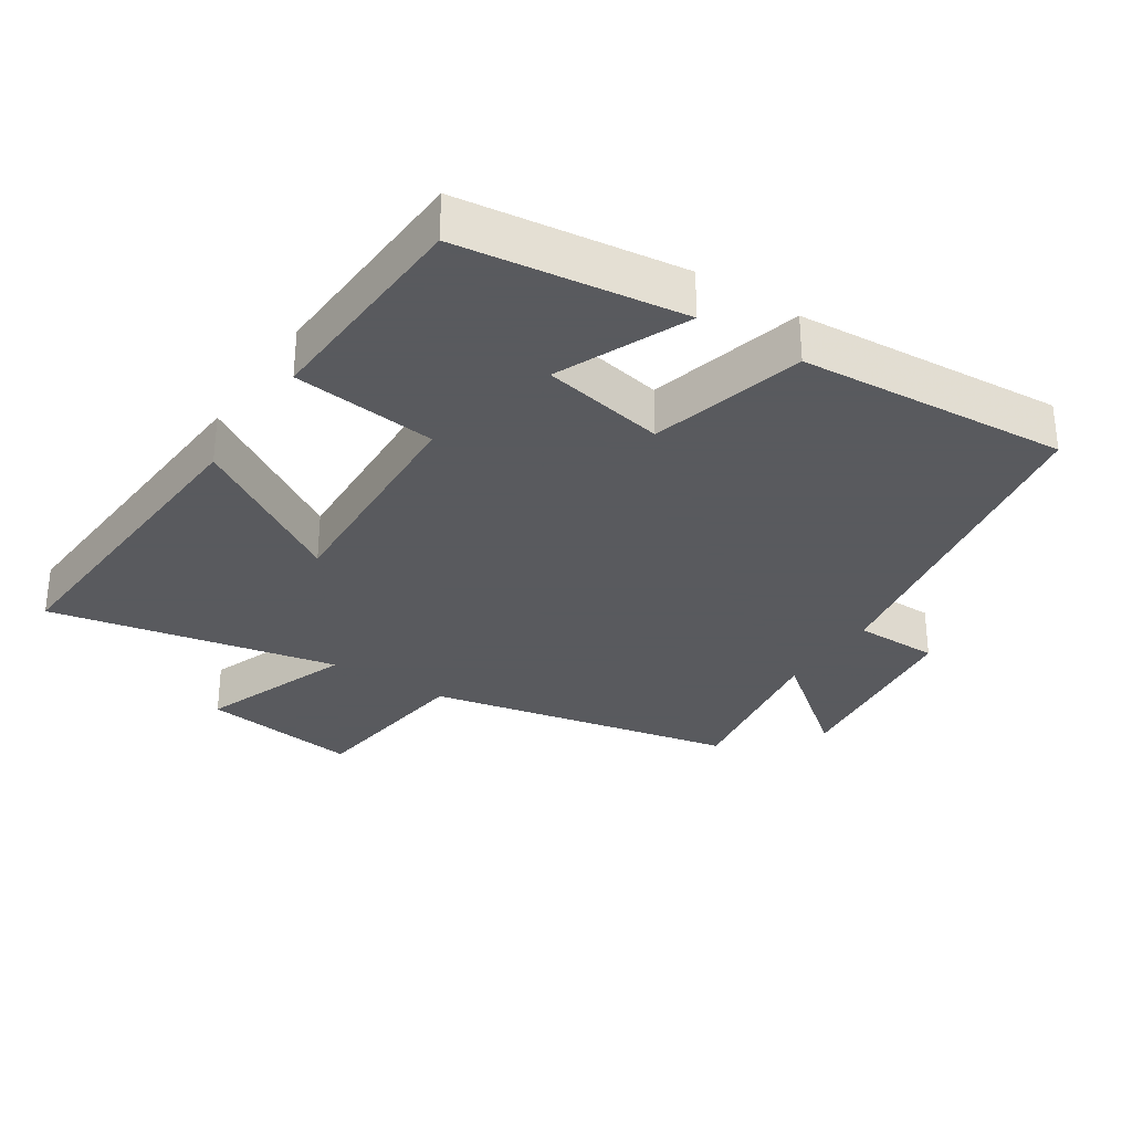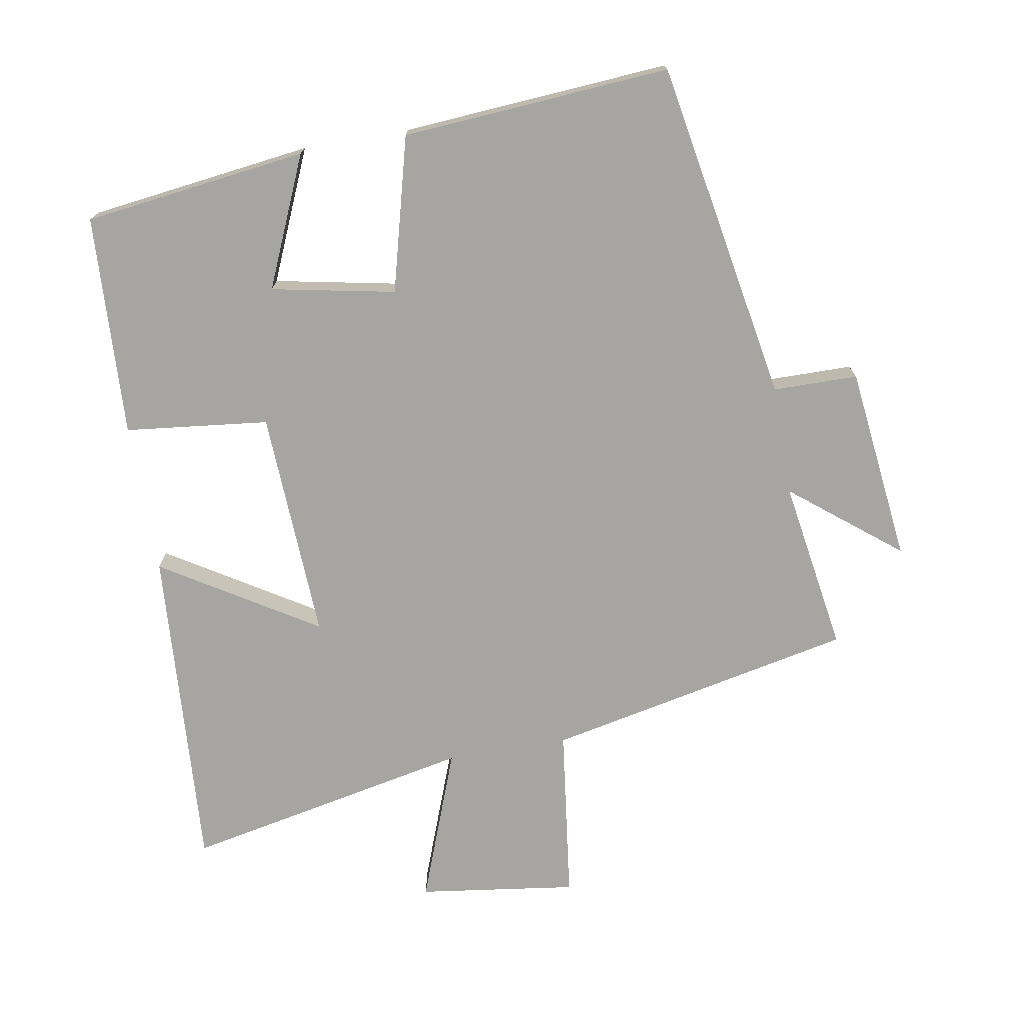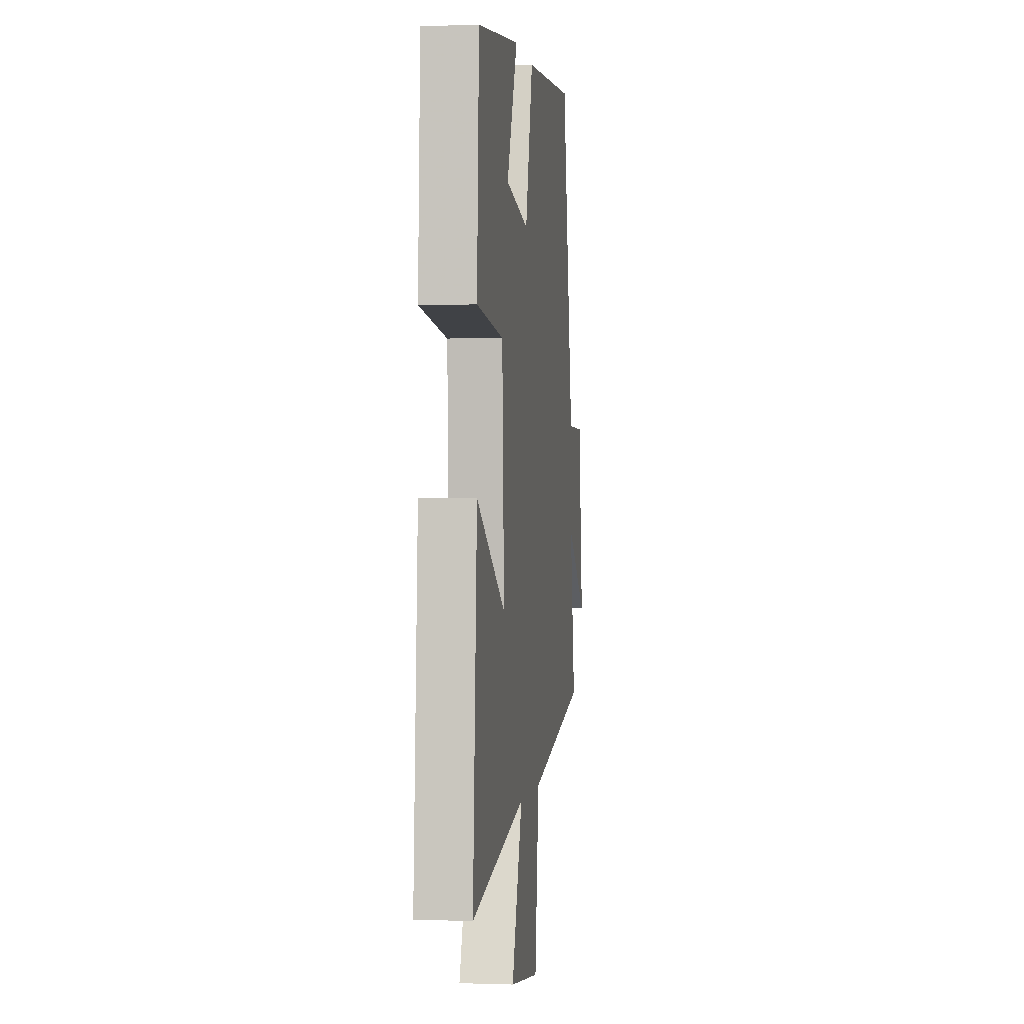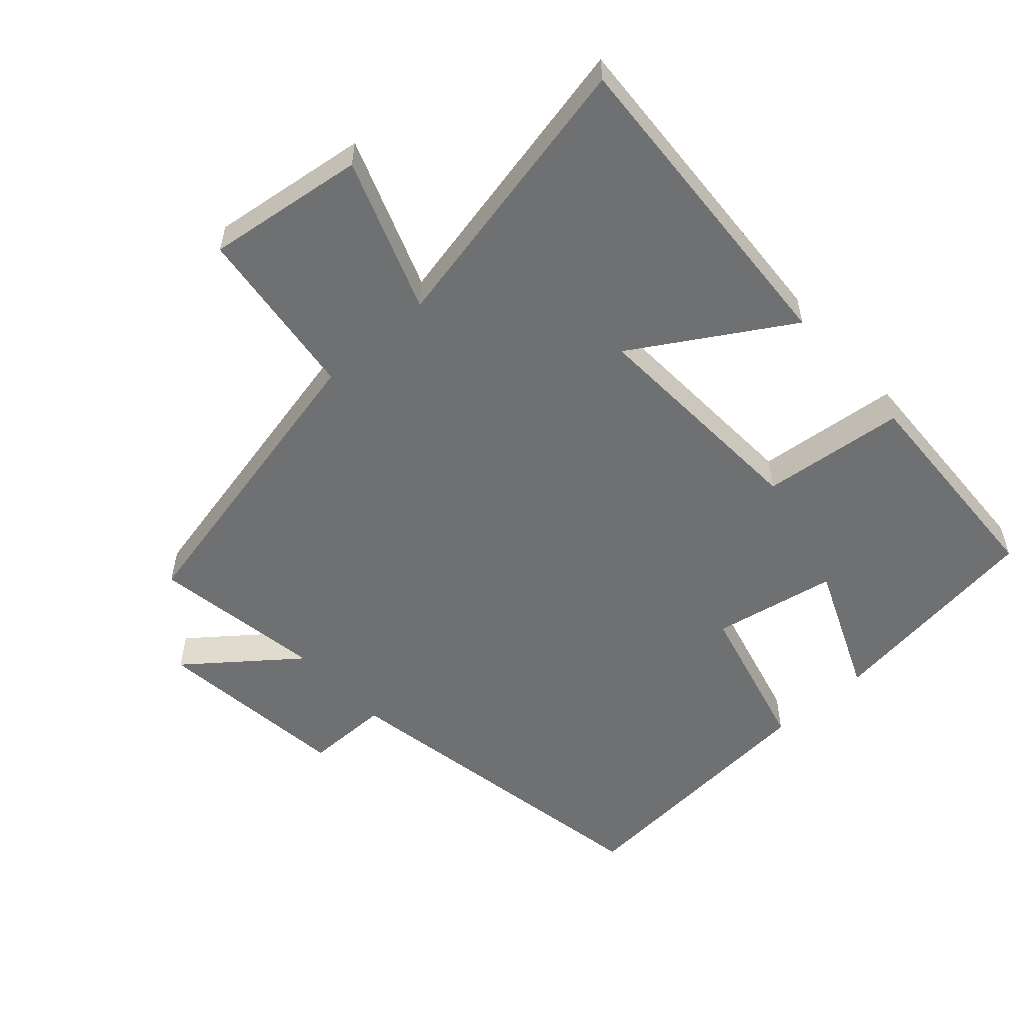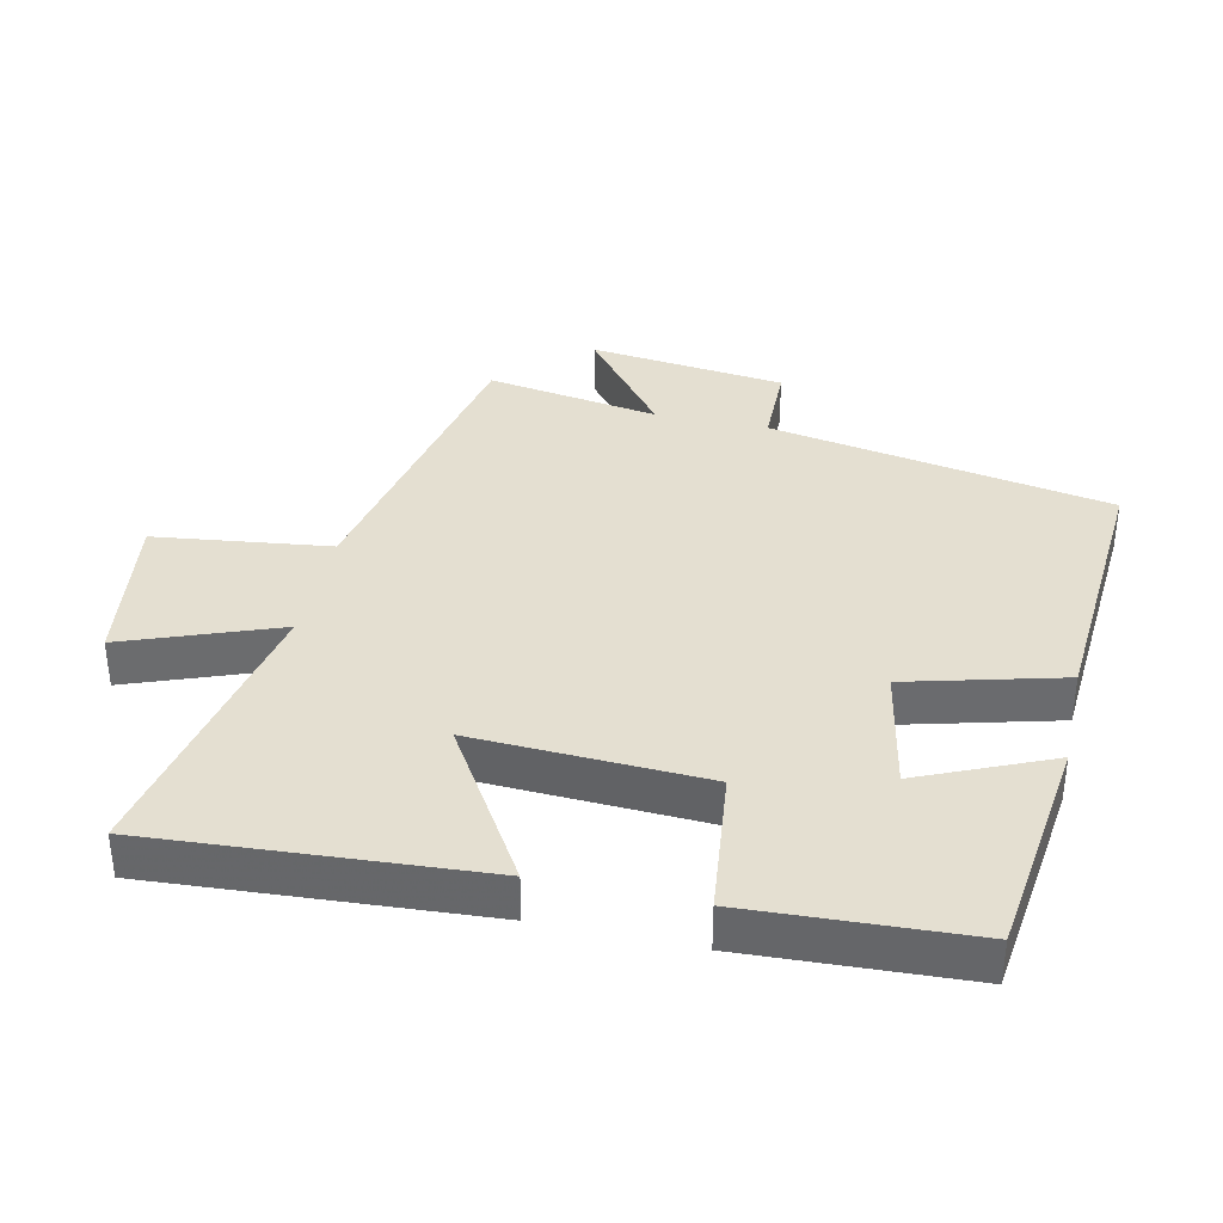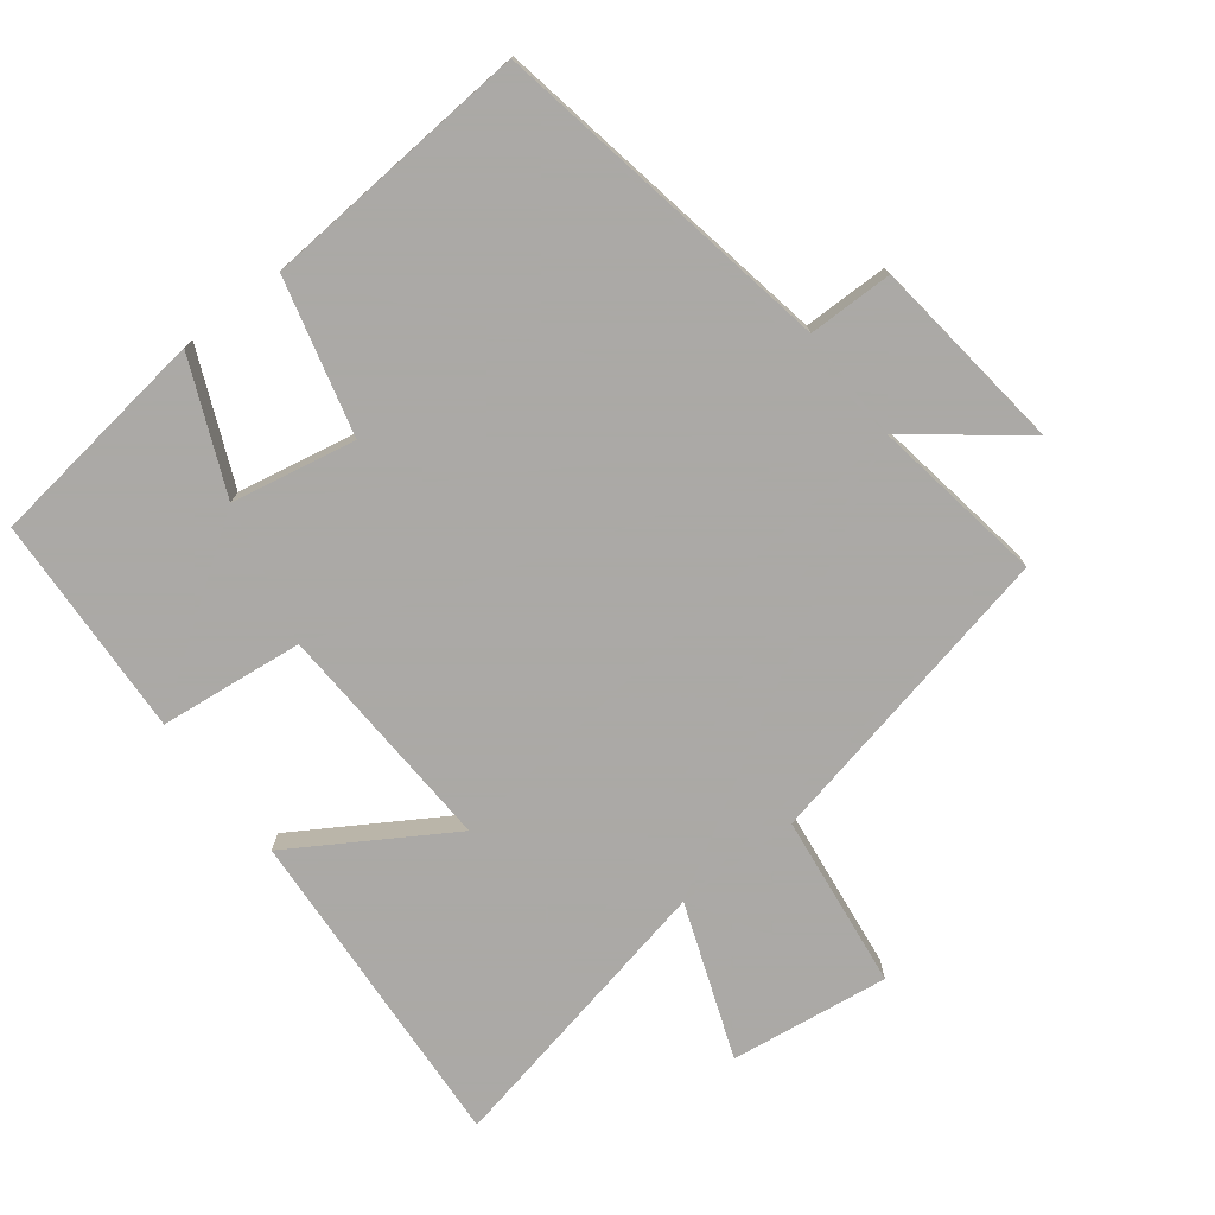
<metadata>
{"format":"obj","ext":"obj","renderer":"f3d","projection":"perspective","resolution":1024,"background":"white","views":[{"elev":-31.2,"azim":-33.2,"up":"+Y"},{"elev":-73.6,"azim":9.8,"up":"+Y"},{"elev":0.0,"azim":-82.3,"up":"+Z"},{"elev":-54.9,"azim":-137.8,"up":"+Y"},{"elev":36.8,"azim":-77.6,"up":"+Y"},{"elev":-75.5,"azim":37.7,"up":"+Y"}]}
</metadata>
<code>
v -0.532 0.07 -0.588
v -0.5 0.07 -0.099
v -0.27 0.07 -0.241
v -0.286 0.07 0.103
v -0.5 0.07 0.127
v -0.484 0.07 0.457
v -0.151 0.07 0.5
v -0.235 0.07 0.306
v -0.051 0.07 0.27
v 0.009 0.07 0.5
v 0.409 0.07 0.529
v 0.5 0.07 0.02
v 0.626 0.07 0.019
v 0.66 0.07 -0.273
v 0.5 0.07 -0.146
v 0.541 0.07 -0.403
v 0.082 0.07 -0.5
v 0.049 0.07 -0.76
v -0.187 0.07 -0.728
v -0.102 0.07 -0.5
v -0.532 0 -0.588
v -0.5 0 -0.099
v -0.27 0 -0.241
v -0.286 0 0.103
v -0.5 0 0.127
v -0.484 0 0.457
v -0.151 0 0.5
v -0.235 0 0.306
v -0.051 0 0.27
v 0.009 0 0.5
v 0.409 0 0.529
v 0.5 0 0.02
v 0.626 0 0.019
v 0.66 0 -0.273
v 0.5 0 -0.146
v 0.541 0 -0.403
v 0.082 0 -0.5
v 0.049 0 -0.76
v -0.187 0 -0.728
v -0.102 0 -0.5
f 17 18 19 20
f 15 16 17 20
f 15 20 1
f 12 13 14 15
f 11 12 15
f 10 11 15
f 9 10 15
f 8 9 15
f 5 6 7 8
f 4 5 8
f 3 4 8 15
f 1 2 3
f 1 3 15
f 40 39 38 37
f 40 37 36 35
f 21 40 35
f 35 34 33 32
f 35 32 31
f 35 31 30
f 35 30 29
f 35 29 28
f 28 27 26 25
f 28 25 24
f 35 28 24 23
f 23 22 21
f 35 23 21
f 1 21 22 2
f 2 22 23 3
f 3 23 24 4
f 4 24 25 5
f 5 25 26 6
f 6 26 27 7
f 7 27 28 8
f 8 28 29 9
f 9 29 30 10
f 10 30 31 11
f 11 31 32 12
f 12 32 33 13
f 13 33 34 14
f 14 34 35 15
f 15 35 36 16
f 16 36 37 17
f 17 37 38 18
f 18 38 39 19
f 19 39 40 20
f 20 40 21 1

</code>
